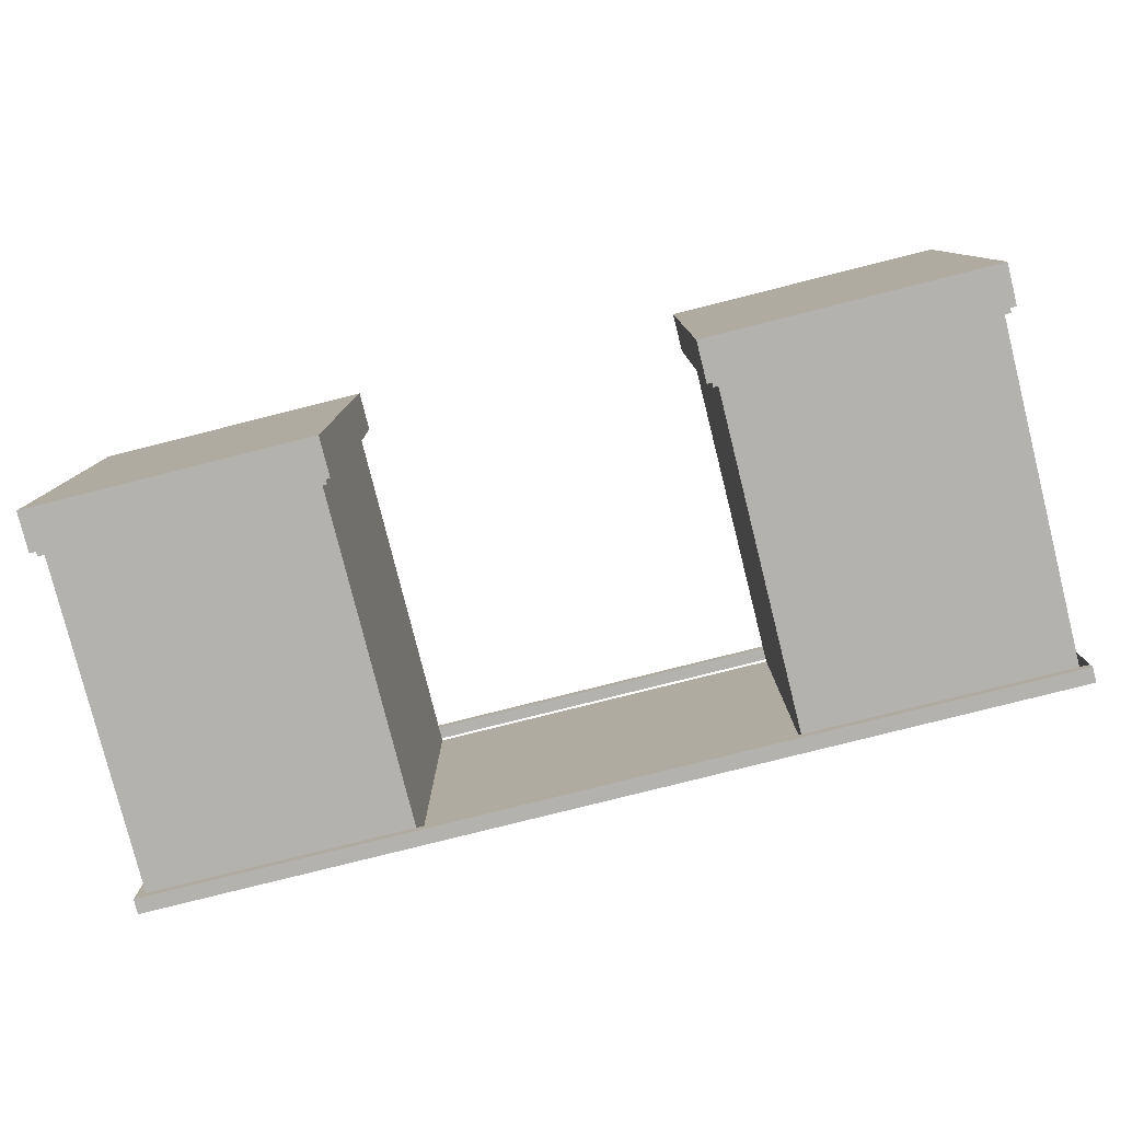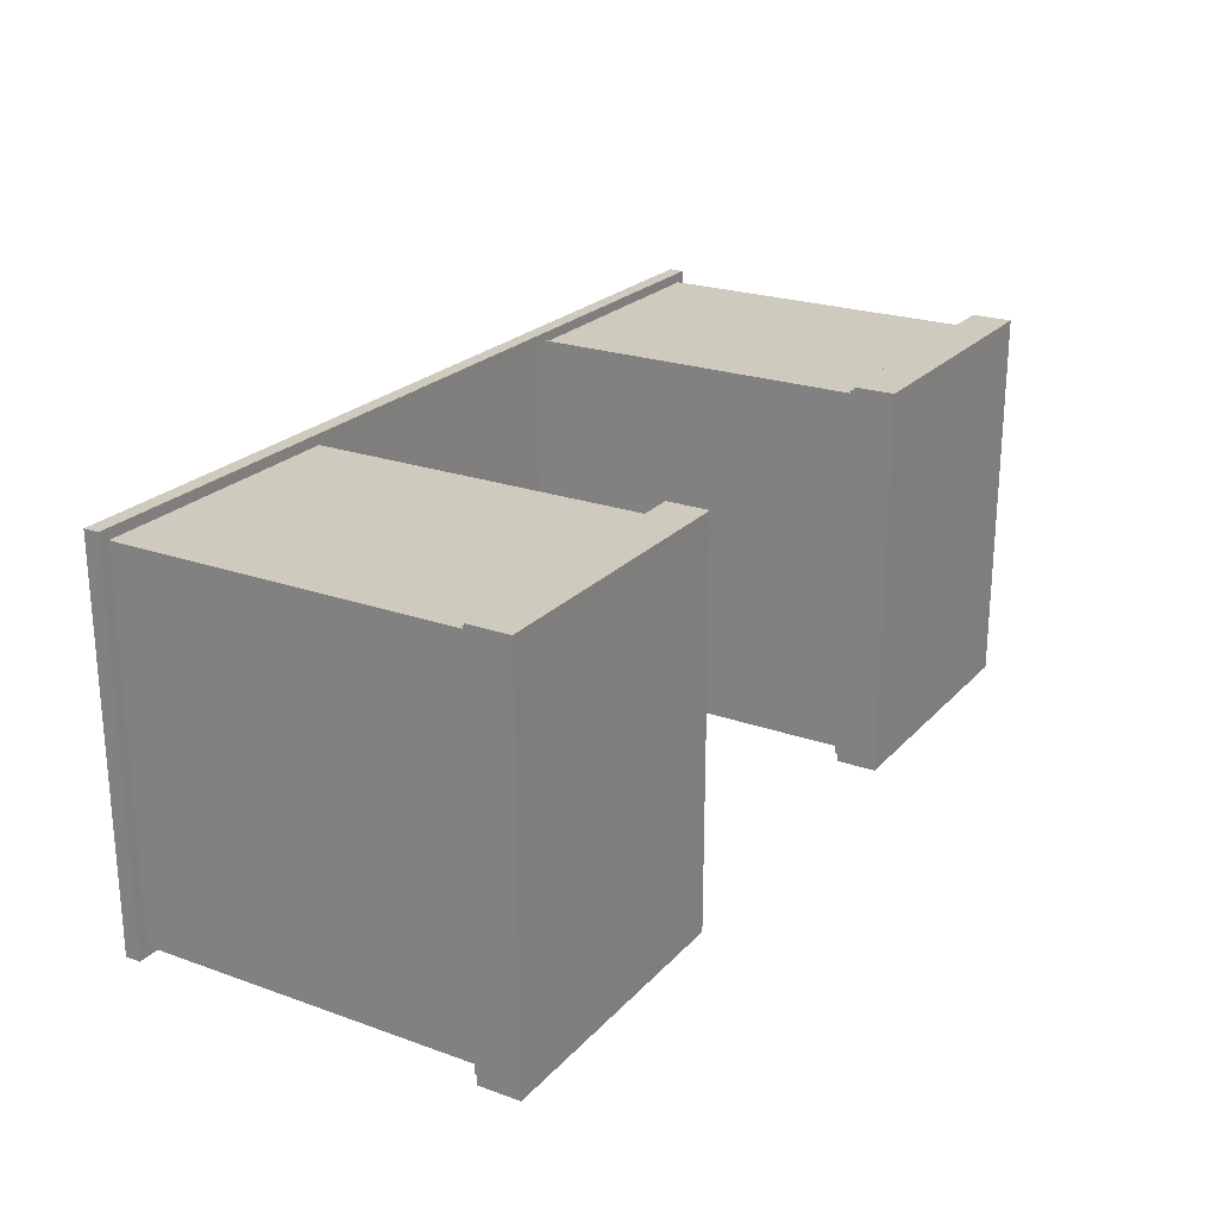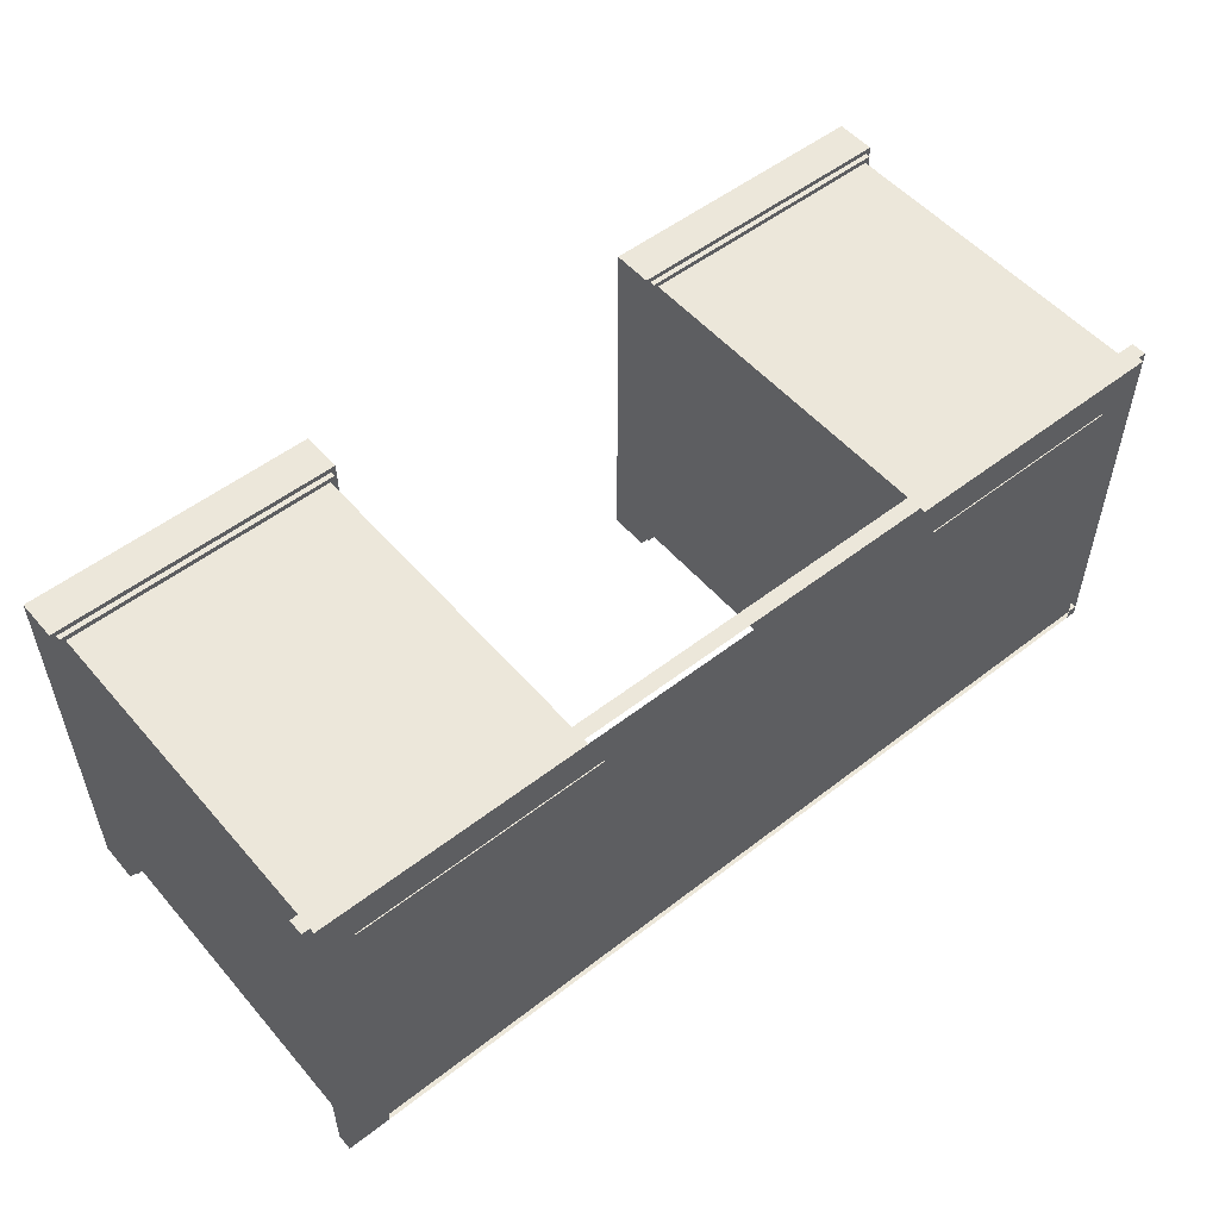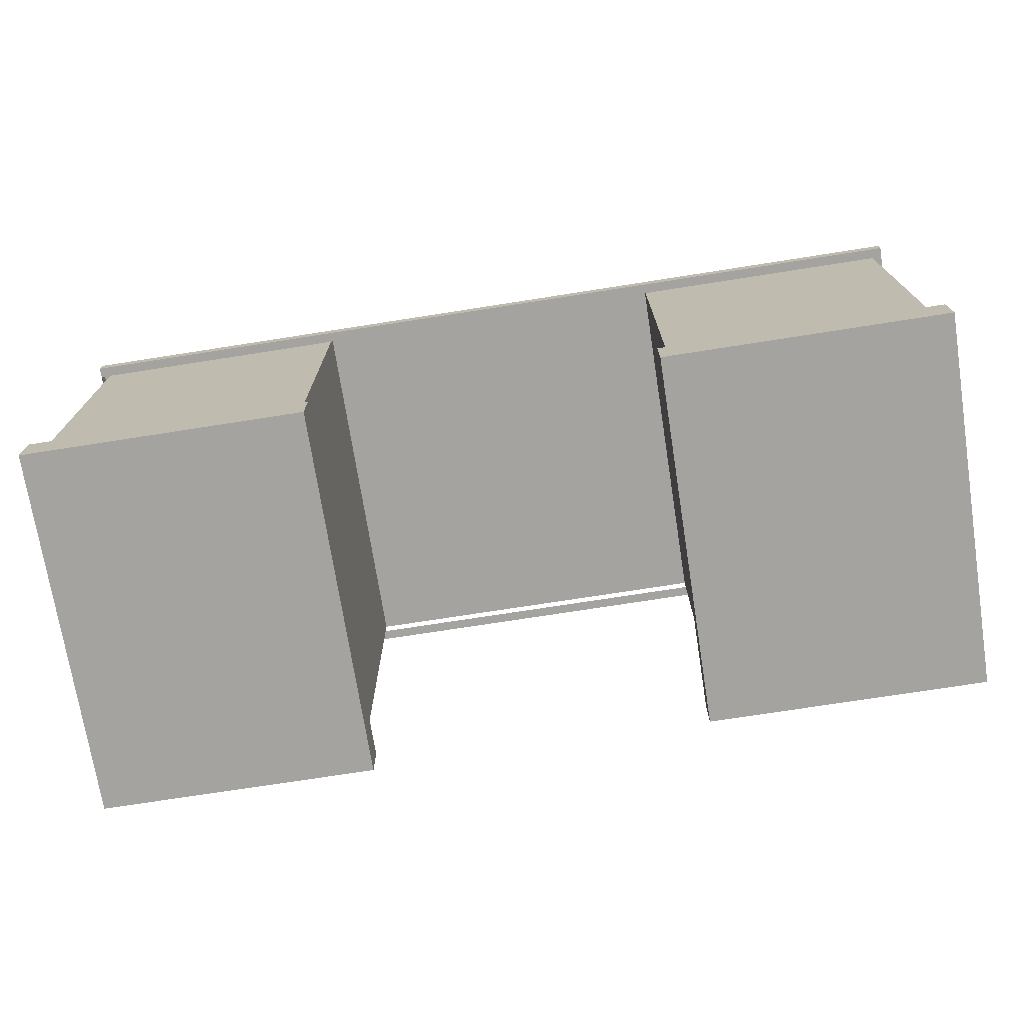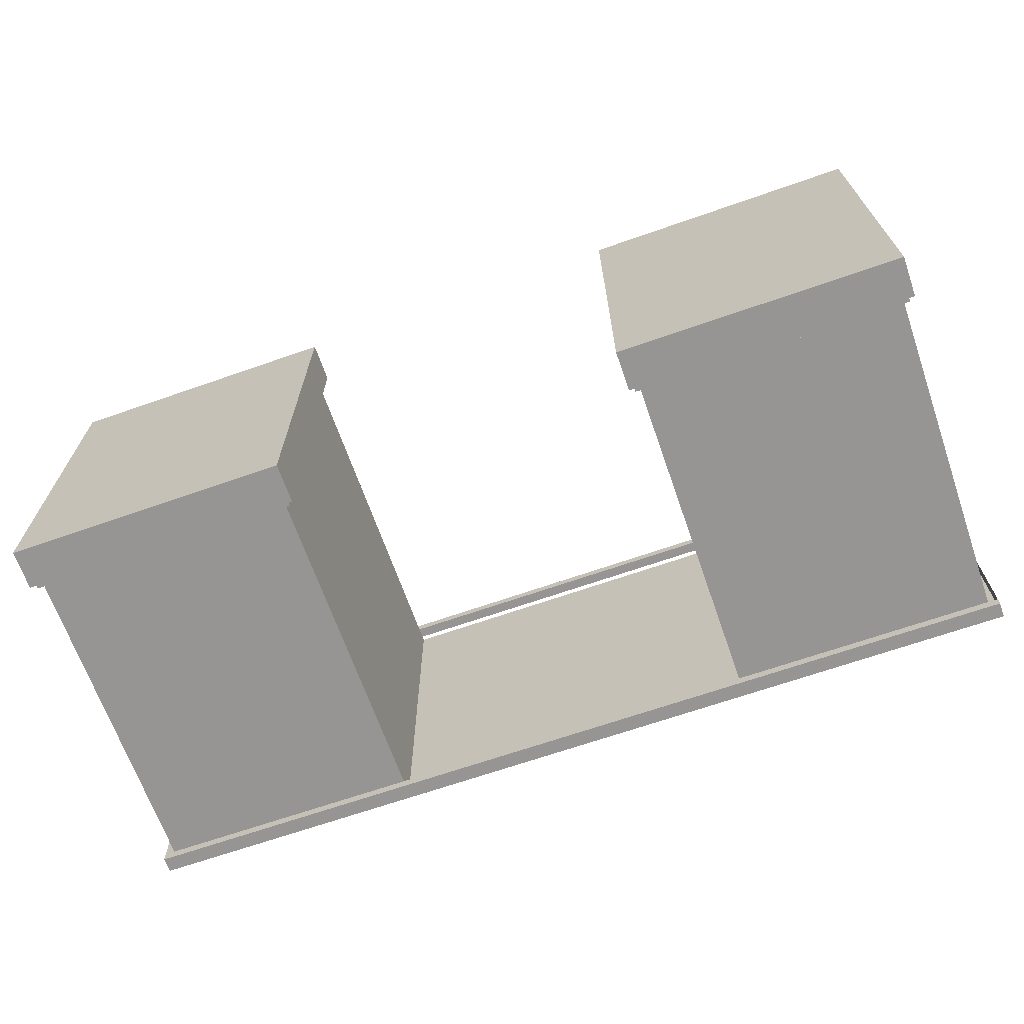
<metadata>
{"format":"obj","ext":"obj","renderer":"f3d","projection":"perspective","resolution":1024,"background":"white","views":[{"elev":-79.8,"azim":-165.9,"up":"+Y"},{"elev":23.2,"azim":121.0,"up":"+Y"},{"elev":53.0,"azim":-39.7,"up":"+Y"},{"elev":-72.8,"azim":8.9,"up":"+Z"},{"elev":-67.5,"azim":-160.7,"up":"+Y"}]}
</metadata>
<code>
v -0.145 0.4681 -0.262
v -0.4312 0.07975 -0.262
v -0.4312 0.4681 -0.262
v -0.145 0.07975 -0.262
v -0.4312 0.4681 -0.2211
v -0.4312 0.07975 -0.2211
v -0.145 0.4681 -0.2211
v -0.145 0.07975 -0.2211
v -0.4261 0.08487 -0.2211
v -0.1502 0.08487 -0.2211
v -0.1502 0.463 -0.2211
v -0.4261 0.463 -0.2211
v 0.4937 0.4681 -0.262
v 0.2076 0.07975 -0.262
v 0.2076 0.4681 -0.262
v 0.4937 0.07975 -0.262
v 0.2076 0.4681 -0.2211
v 0.2076 0.07975 -0.2211
v 0.4937 0.4681 -0.2211
v 0.4937 0.07975 -0.2211
v 0.2127 0.08487 -0.2211
v 0.4886 0.08487 -0.2211
v 0.4886 0.463 -0.2211
v 0.2127 0.463 -0.2211
v 0.2127 0.08487 -0.216
v 0.2178 0.08998 -0.216
v 0.2127 0.463 -0.216
v 0.4886 0.08487 -0.216
v 0.4835 0.08998 -0.216
v 0.4835 0.4579 -0.216
v 0.2178 0.4579 -0.216
v 0.4886 0.463 -0.216
v -0.4261 0.08487 -0.216
v -0.421 0.08998 -0.216
v -0.4261 0.463 -0.216
v -0.1502 0.08487 -0.216
v -0.1553 0.08998 -0.216
v -0.1553 0.4579 -0.216
v -0.421 0.4579 -0.216
v -0.1502 0.463 -0.216
v 0.4835 0.4579 0.1213
v 0.4835 0.08998 0.1366
v 0.4835 0.08998 0.1213
v 0.4835 0.4579 0.1366
v 0.2178 0.08998 0.1213
v 0.2178 0.08998 0.1366
v 0.2178 0.09509 0.1366
v 0.2178 0.4579 0.1366
v 0.2178 0.1269 0.1366
v 0.2178 0.08998 0.09319
v 0.4937 0.08998 0.1366
v 0.4937 0.08998 0.1213
v 0.2178 0.09509 0.09319
v -0.1553 0.08998 0.1213
v -0.1553 0.08998 0.1366
v 0.2178 0.4579 0.1213
v 0.4937 0.4579 0.1213
v -0.1553 0.09509 0.1366
v -0.1813 0.08998 0.1366
v -0.421 0.08998 0.1366
v -0.421 0.08998 0.1213
v -0.421 0.4579 0.1366
v -0.1553 0.4579 0.1366
v -0.1553 0.1269 0.1366
v -0.1553 0.08998 0.09319
v -0.421 0.08998 0.042
v -0.1553 0.08998 0.04
v -0.421 0.4579 0.1213
v -0.1553 0.09509 0.09319
v -0.1553 0.4579 0.1213
v -0.4312 0.08998 0.1366
v -0.4312 0.08998 0.1213
v -0.4312 0.07975 0.1213
v -0.4312 0.07975 0.1366
v -0.4312 0.1334 0.1366
v -0.4312 0.4579 0.1213
v -0.4312 0.4579 0.1366
v -0.4312 0.4681 0.1366
v -0.4312 0.4681 0.1213
v 0.4937 0.4681 0.1213
v 0.4937 0.4681 0.1366
v 0.4503 0.4681 0.1366
v -0.2501 0.07975 0.1213
v 0.4937 0.07975 0.1213
v 0.4937 0.07975 0.1366
v 0.4835 0.07975 0.1366
v -0.3878 0.07975 0.1366
v -0.3878 0.1269 0.1366
v -0.421 0.1319 0.1366
v 0.4937 0.4579 0.1366
v 0.4937 0.315 0.1366
v 0.4937 0.4247 0.1366
v 0.2178 0.1269 0.1371
v 0.2341 0.4182 0.1366
v 0.2341 0.4182 0.1371
v 0.4503 0.1269 0.1366
v 0.4503 0.1269 0.1377
v 0.2178 0.1269 0.1377
v 0.4503 0.4182 0.1366
v 0.4503 0.4182 0.1377
v 0.2341 0.4182 0.1377
v 0.4503 0.3085 0.1377
v 0.4503 0.3085 0.1366
v -0.1813 0.1269 0.1377
v -0.3878 0.4182 0.1377
v -0.3878 0.1269 0.1377
v -0.1389 0.4182 0.1377
v -0.1553 0.1269 0.1377
v -0.1553 0.1269 0.1371
v -0.1389 0.4182 0.1366
v -0.3878 0.4182 0.1366
v -0.1389 0.4182 0.1371
v -0.1813 0.1269 0.1366
v -0.3937 0.2442 0.1034
v -0.1675 0.2339 0.03698
v -0.3937 0.2442 0.03698
v -0.1675 0.2339 0.1034
v -0.3964 0.1591 -0.05501
v -0.1713 0.1487 -0.2032
v -0.3964 0.1591 -0.2032
v -0.1713 0.1487 -0.05501
v -0.3921 0.2775 0.0242
v -0.1659 0.2671 -0.04223
v -0.3921 0.2775 -0.04223
v -0.1659 0.2671 0.0242
f 1 2 3
f 2 1 4
f 5 2 6
f 2 5 3
f 5 1 3
f 1 5 7
f 1 8 4
f 8 1 7
f 8 2 4
f 2 8 6
f 6 9 5
f 9 6 8
f 9 8 10
f 10 8 11
f 5 12 7
f 12 5 9
f 7 12 11
f 7 11 8
f 13 14 15
f 14 13 16
f 17 14 18
f 14 17 15
f 17 13 15
f 13 17 19
f 13 20 16
f 20 13 19
f 20 14 16
f 14 20 18
f 18 21 17
f 21 18 20
f 21 20 22
f 22 20 23
f 17 24 19
f 24 17 21
f 19 24 23
f 19 23 20
f 25 26 27
f 26 25 28
f 26 28 29
f 29 28 30
f 27 31 32
f 31 27 26
f 32 31 30
f 32 30 28
f 27 21 25
f 21 27 24
f 28 21 22
f 21 28 25
f 23 28 22
f 28 23 32
f 27 23 24
f 23 27 32
f 33 34 35
f 34 33 36
f 34 36 37
f 37 36 38
f 35 39 40
f 39 35 34
f 40 39 38
f 40 38 36
f 36 9 10
f 9 36 33
f 11 36 10
f 36 11 40
f 35 11 12
f 11 35 40
f 35 9 33
f 9 35 12
f 41 42 43
f 42 41 44
f 42 45 43
f 45 42 46
f 30 43 29
f 43 30 41
f 42 47 46
f 47 42 48
f 48 42 44
f 48 49 47
f 43 26 29
f 26 43 50
f 50 43 45
f 42 43 51
f 52 51 43
f 47 45 46
f 45 47 53
f 53 50 45
f 46 54 45
f 54 46 55
f 56 30 31
f 30 56 41
f 57 43 41
f 43 57 52
f 53 26 50
f 26 53 31
f 31 53 47
f 31 47 49
f 31 49 48
f 31 48 56
f 46 47 55
f 58 55 47
f 59 60 55
f 55 60 54
f 61 54 60
f 59 62 60
f 62 59 63
f 63 59 55
f 63 55 58
f 63 58 64
f 54 61 65
f 61 66 65
f 65 66 67
f 67 66 37
f 34 37 66
f 62 61 60
f 61 62 66
f 66 62 34
f 34 62 39
f 39 62 68
f 69 54 65
f 54 69 55
f 55 69 58
f 68 38 39
f 38 68 70
f 70 68 62
f 70 62 63
f 38 67 37
f 67 38 65
f 65 38 69
f 69 38 58
f 58 38 64
f 64 38 63
f 63 38 70
f 71 61 72
f 61 71 60
f 71 73 74
f 73 71 72
f 75 72 71
f 72 75 76
f 76 75 77
f 78 76 77
f 76 78 79
f 80 76 79
f 76 80 68
f 68 80 70
f 70 80 56
f 56 80 41
f 41 80 57
f 57 80 41
f 41 80 56
f 56 80 70
f 70 80 68
f 68 80 76
f 79 76 80
f 78 80 79
f 80 78 81
f 81 78 82
f 82 78 81
f 81 78 80
f 79 80 78
f 61 73 72
f 73 61 83
f 83 61 54
f 83 54 84
f 84 54 45
f 84 45 43
f 84 43 52
f 52 43 84
f 43 45 84
f 45 54 84
f 84 54 83
f 54 61 83
f 83 61 73
f 72 73 61
f 85 83 84
f 83 85 73
f 73 85 74
f 74 85 86
f 74 86 87
f 87 86 74
f 86 85 74
f 74 85 73
f 73 85 83
f 84 83 85
f 87 71 74
f 71 87 75
f 75 87 88
f 88 87 75
f 75 87 71
f 74 71 87
f 89 77 75
f 77 89 62
f 62 89 77
f 75 77 89
f 52 85 84
f 85 52 51
f 85 42 86
f 42 85 51
f 80 90 57
f 90 80 81
f 44 56 41
f 56 44 48
f 90 41 57
f 41 90 44
f 48 44 56
f 41 56 44
f 44 90 41
f 57 41 90
f 57 51 52
f 51 57 91
f 91 57 92
f 92 57 90
f 90 57 92
f 92 57 91
f 91 57 51
f 52 51 57
f 93 94 49
f 94 93 95
f 95 93 94
f 49 94 93
f 96 93 49
f 93 96 97
f 93 97 98
f 98 97 93
f 97 96 93
f 49 93 96
f 95 99 94
f 99 95 100
f 100 95 101
f 101 95 100
f 100 95 99
f 94 99 95
f 96 102 97
f 102 96 103
f 103 96 102
f 97 102 96
f 104 105 106
f 105 104 107
f 107 104 108
f 107 108 98
f 107 98 101
f 101 98 97
f 101 97 100
f 100 97 102
f 102 97 100
f 100 97 101
f 97 98 101
f 101 98 107
f 98 108 107
f 108 104 107
f 107 104 105
f 106 105 104
f 98 109 93
f 109 98 108
f 108 98 109
f 93 109 98
f 99 102 103
f 102 99 100
f 100 99 102
f 103 102 99
f 105 110 111
f 110 105 112
f 112 105 107
f 107 105 112
f 112 105 110
f 111 110 105
f 105 88 106
f 88 105 111
f 111 105 88
f 106 88 105
f 104 88 113
f 88 104 106
f 106 104 88
f 113 88 104
f 109 113 64
f 113 109 104
f 104 109 108
f 108 109 104
f 104 109 113
f 64 113 109
f 110 109 64
f 109 110 112
f 112 110 109
f 64 109 110
f 114 115 116
f 115 114 117
f 117 114 115
f 116 115 114
f 118 119 120
f 119 118 121
f 121 118 119
f 120 119 118
f 122 123 124
f 123 122 125
f 125 122 123
f 124 123 122
f 47 64 58
f 64 47 63
f 63 47 49
f 48 63 49
f 49 63 48
f 49 47 63
f 63 47 64
f 58 64 47

</code>
